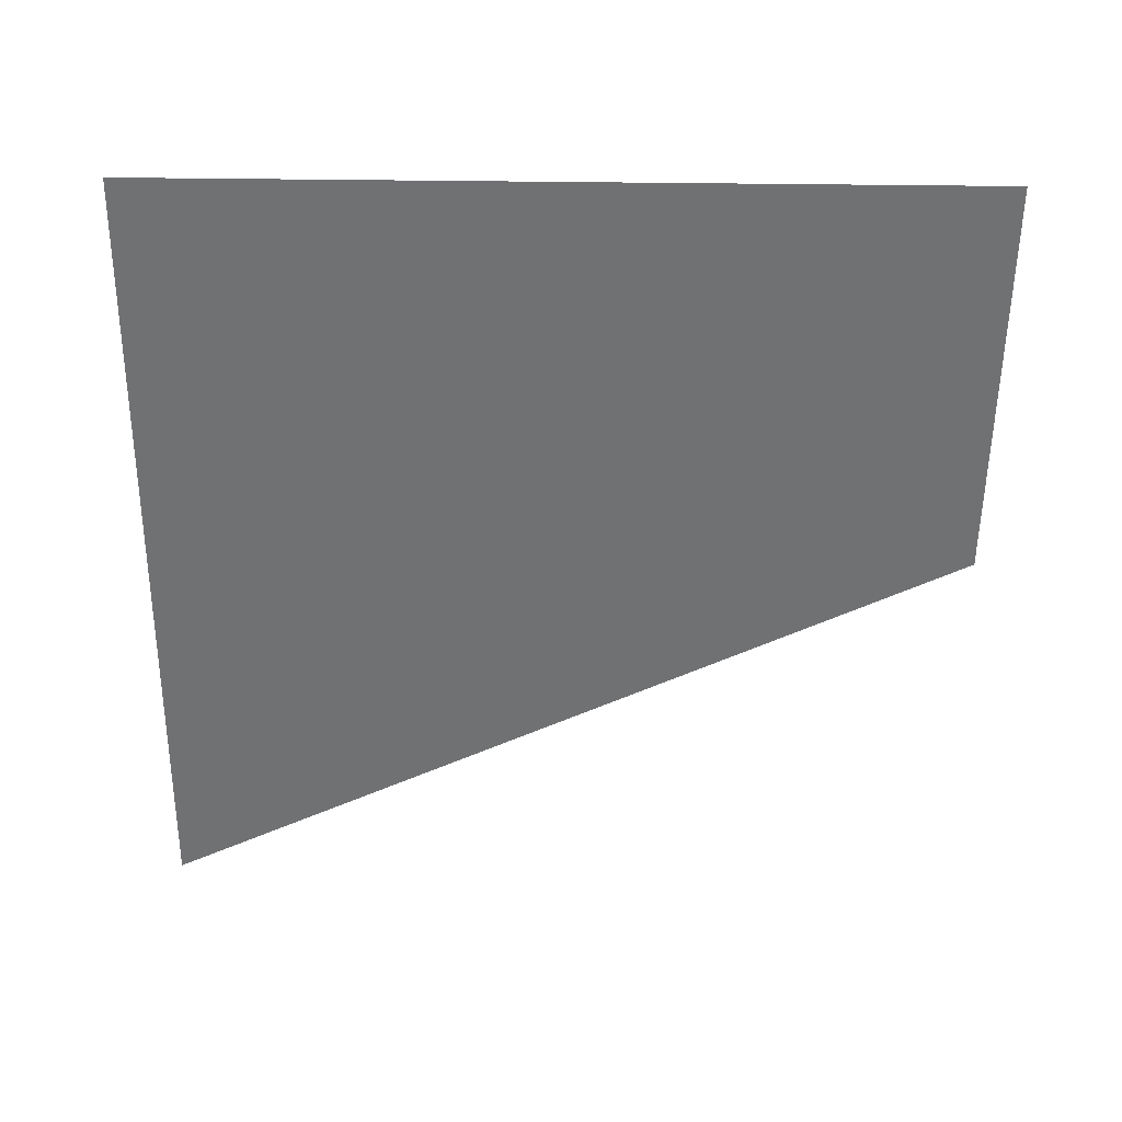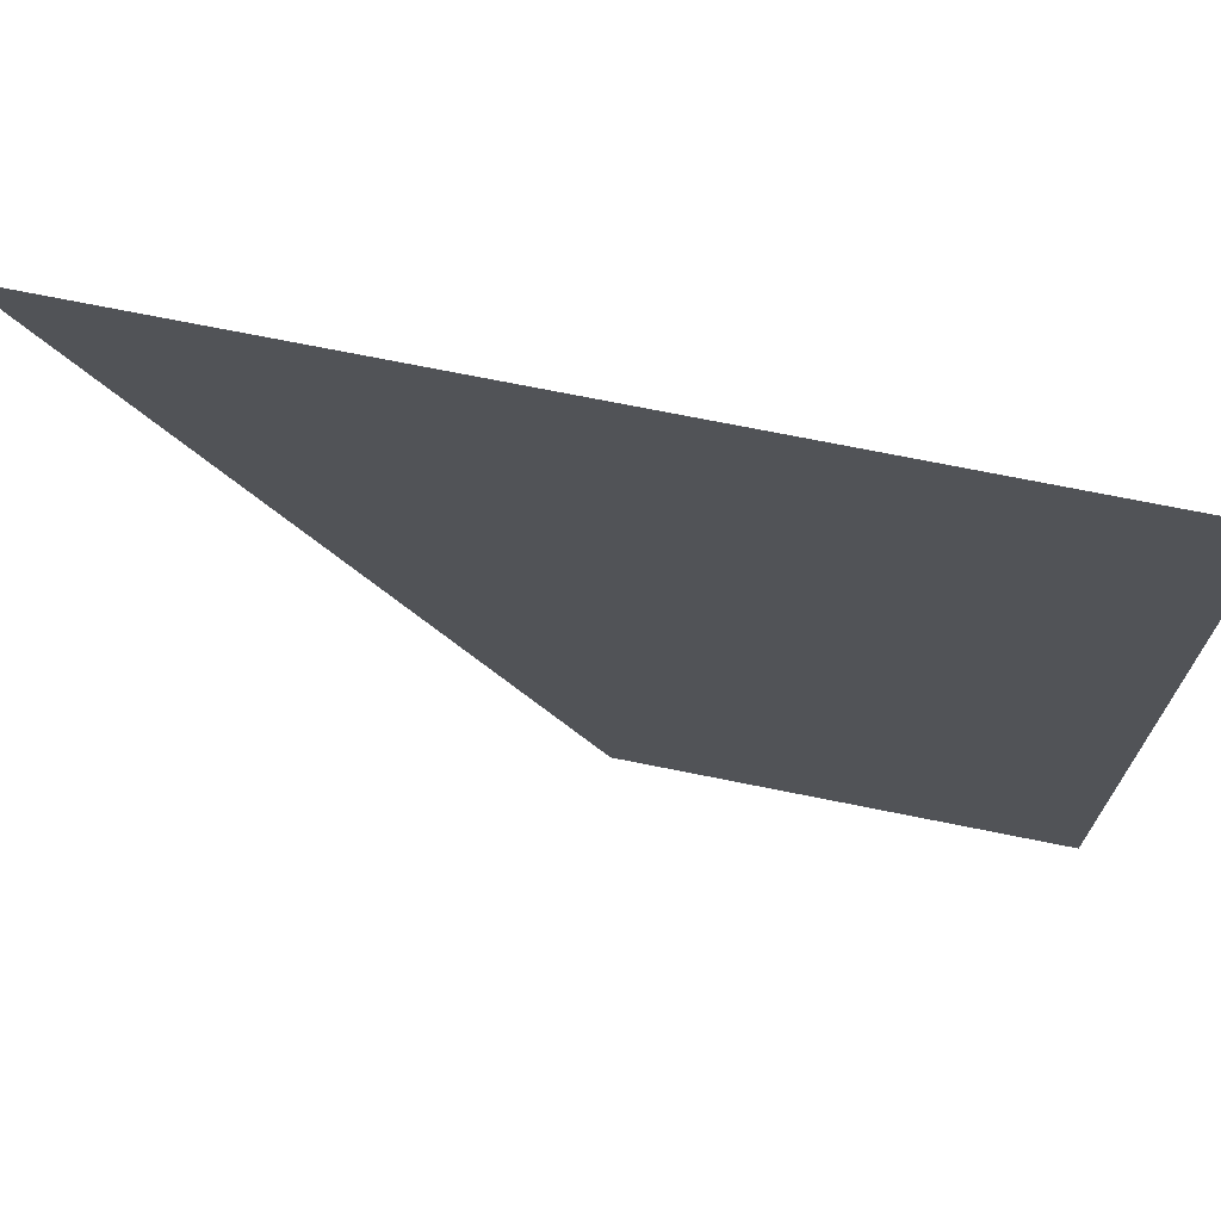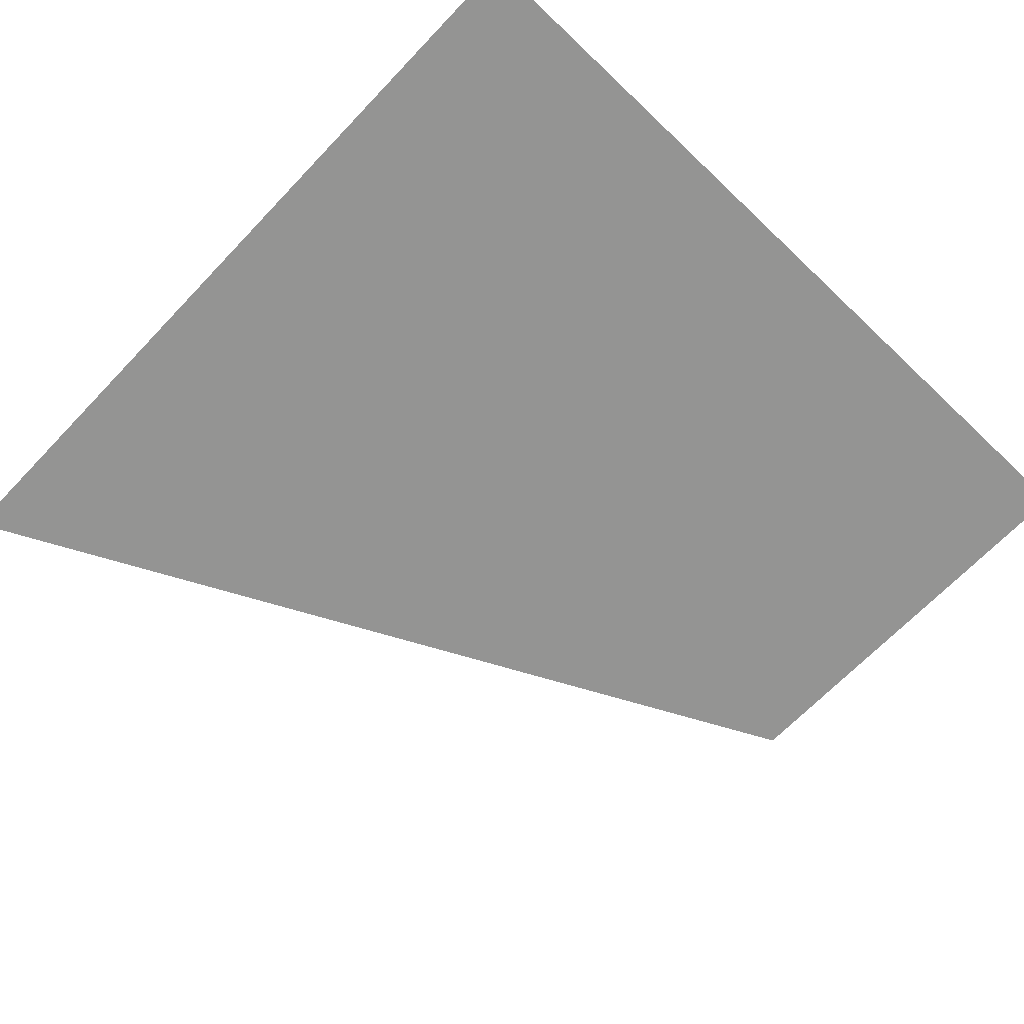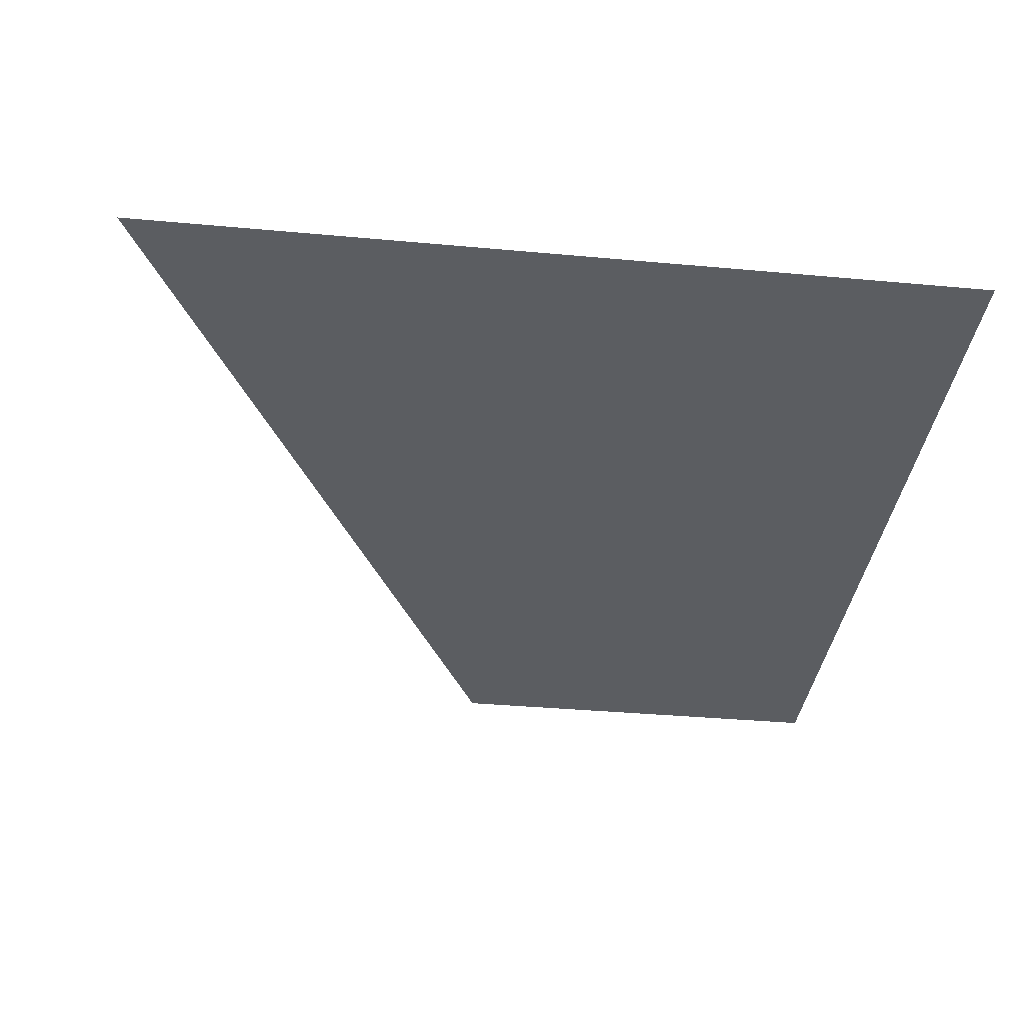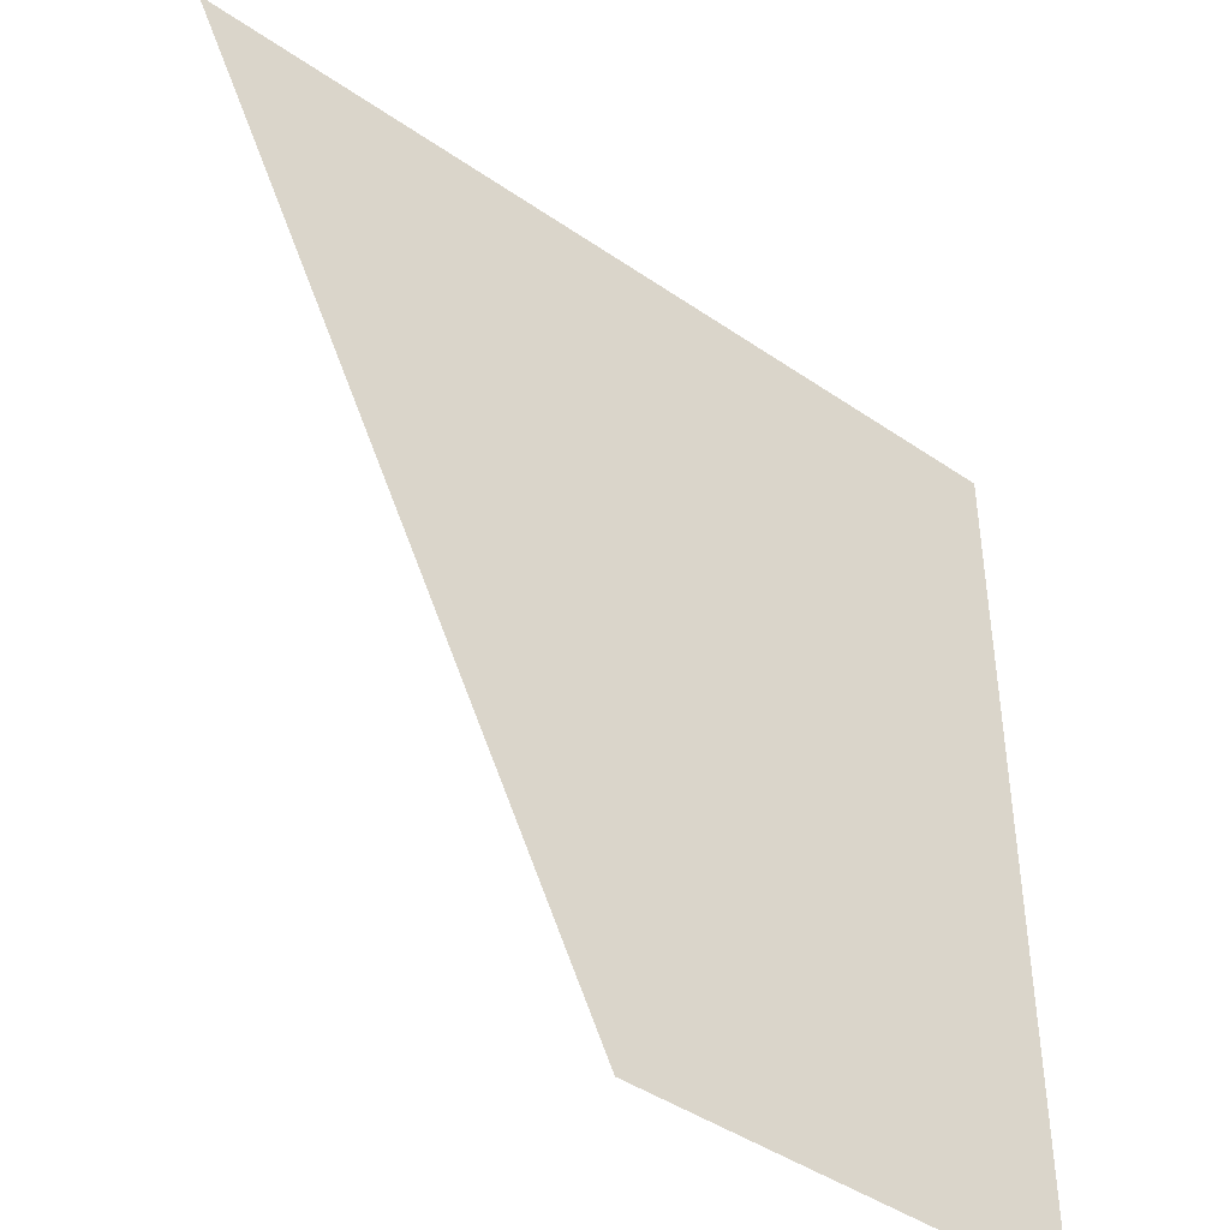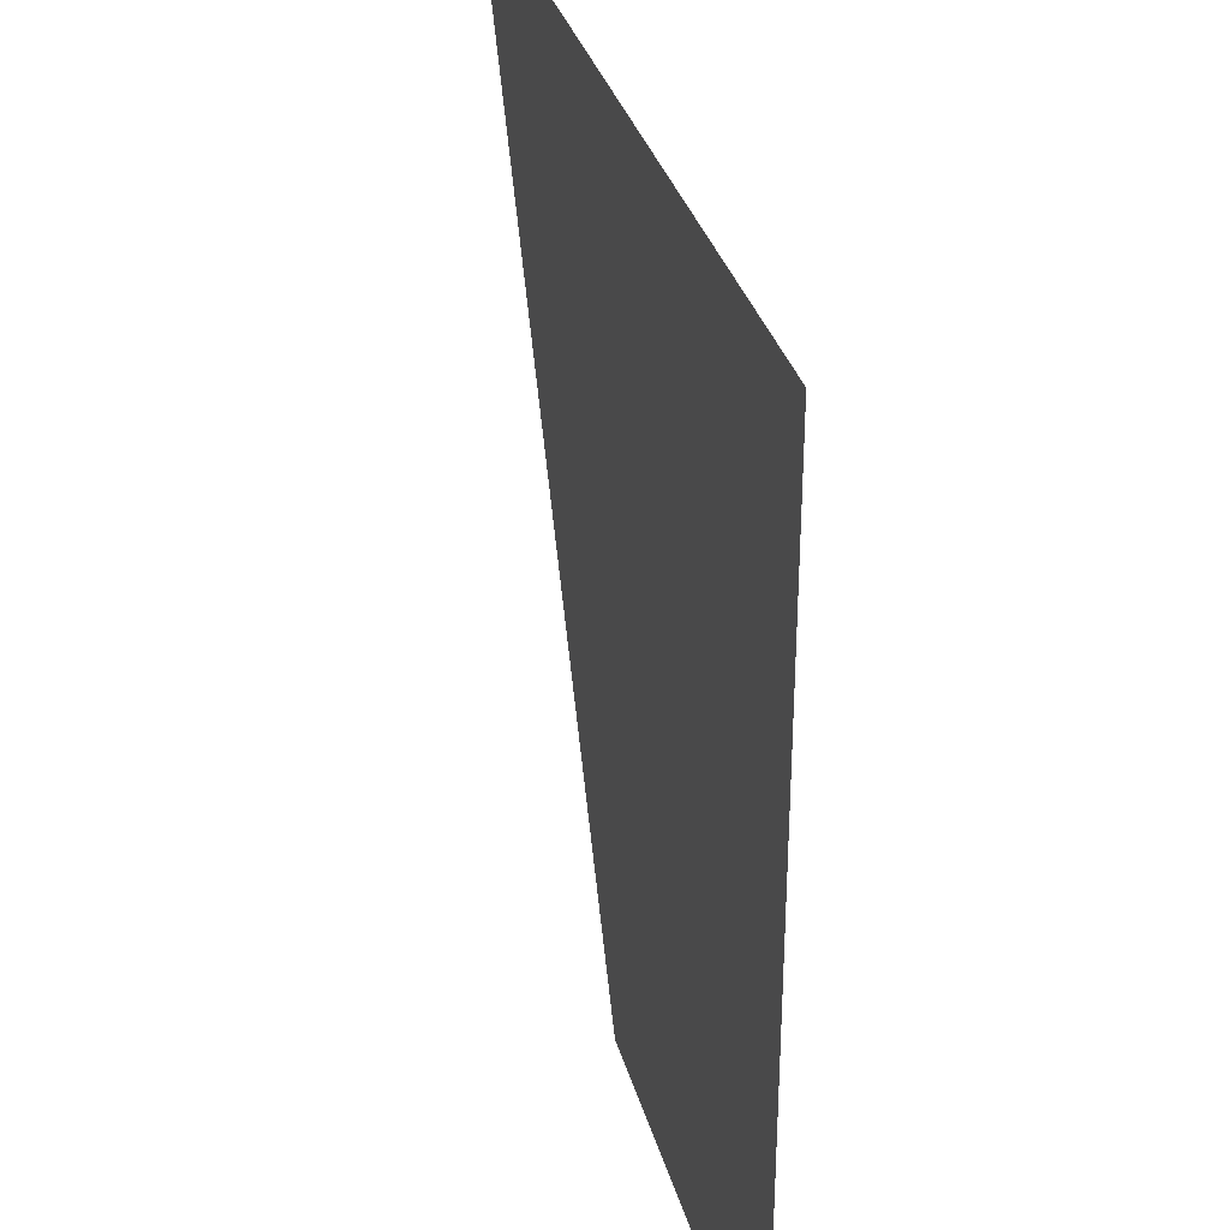
<metadata>
{"format":"obj","ext":"obj","renderer":"f3d","projection":"perspective","resolution":1024,"background":"white","views":[{"elev":-55.1,"azim":89.4,"up":"+Y"},{"elev":71.9,"azim":11.4,"up":"+Z"},{"elev":-67.0,"azim":46.4,"up":"+Y"},{"elev":-35.8,"azim":-6.9,"up":"+Y"},{"elev":-43.9,"azim":-39.0,"up":"+Z"},{"elev":33.3,"azim":75.1,"up":"+Z"}]}
</metadata>
<code>
o object/pool_of_slime/9
v 64 0 -64
v 64 0 64
v 0 0 -64
v -64 0 64
f 1 2 3
f 3 2 4

</code>
